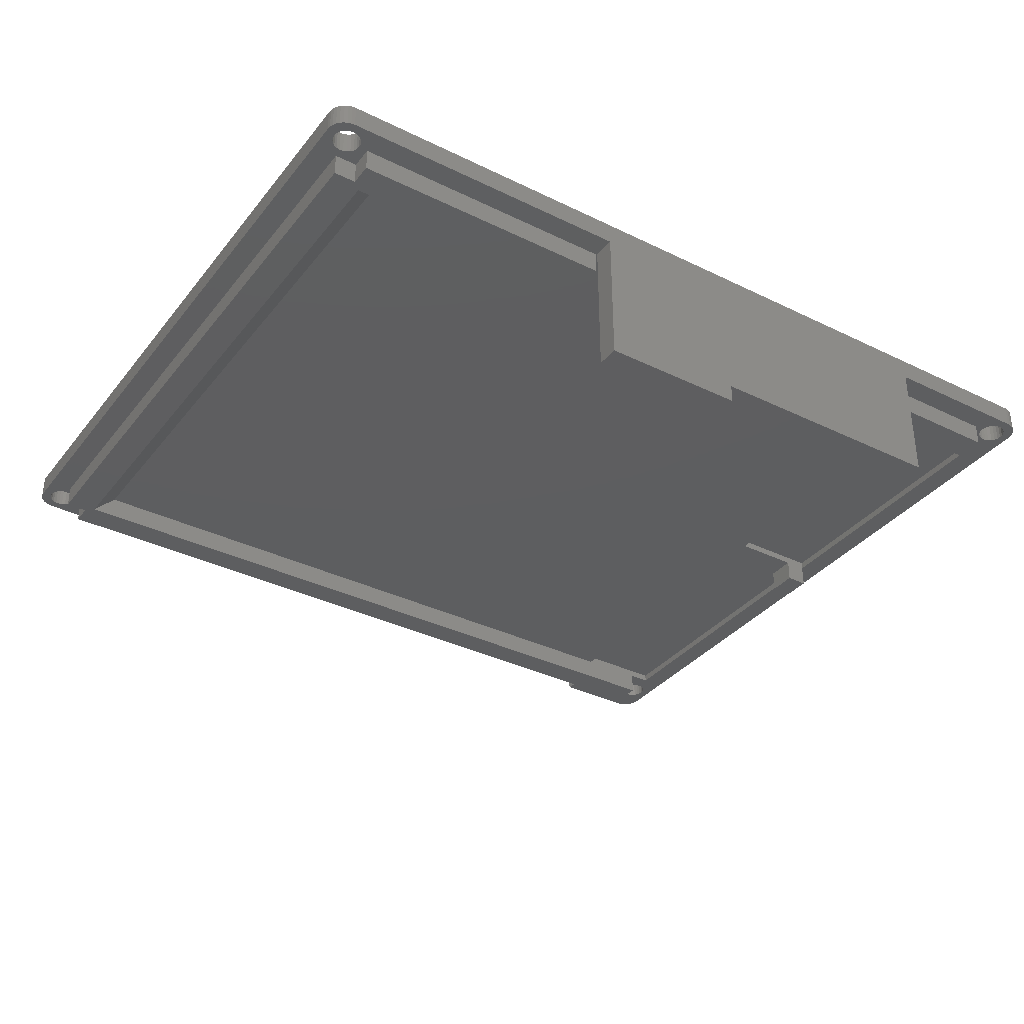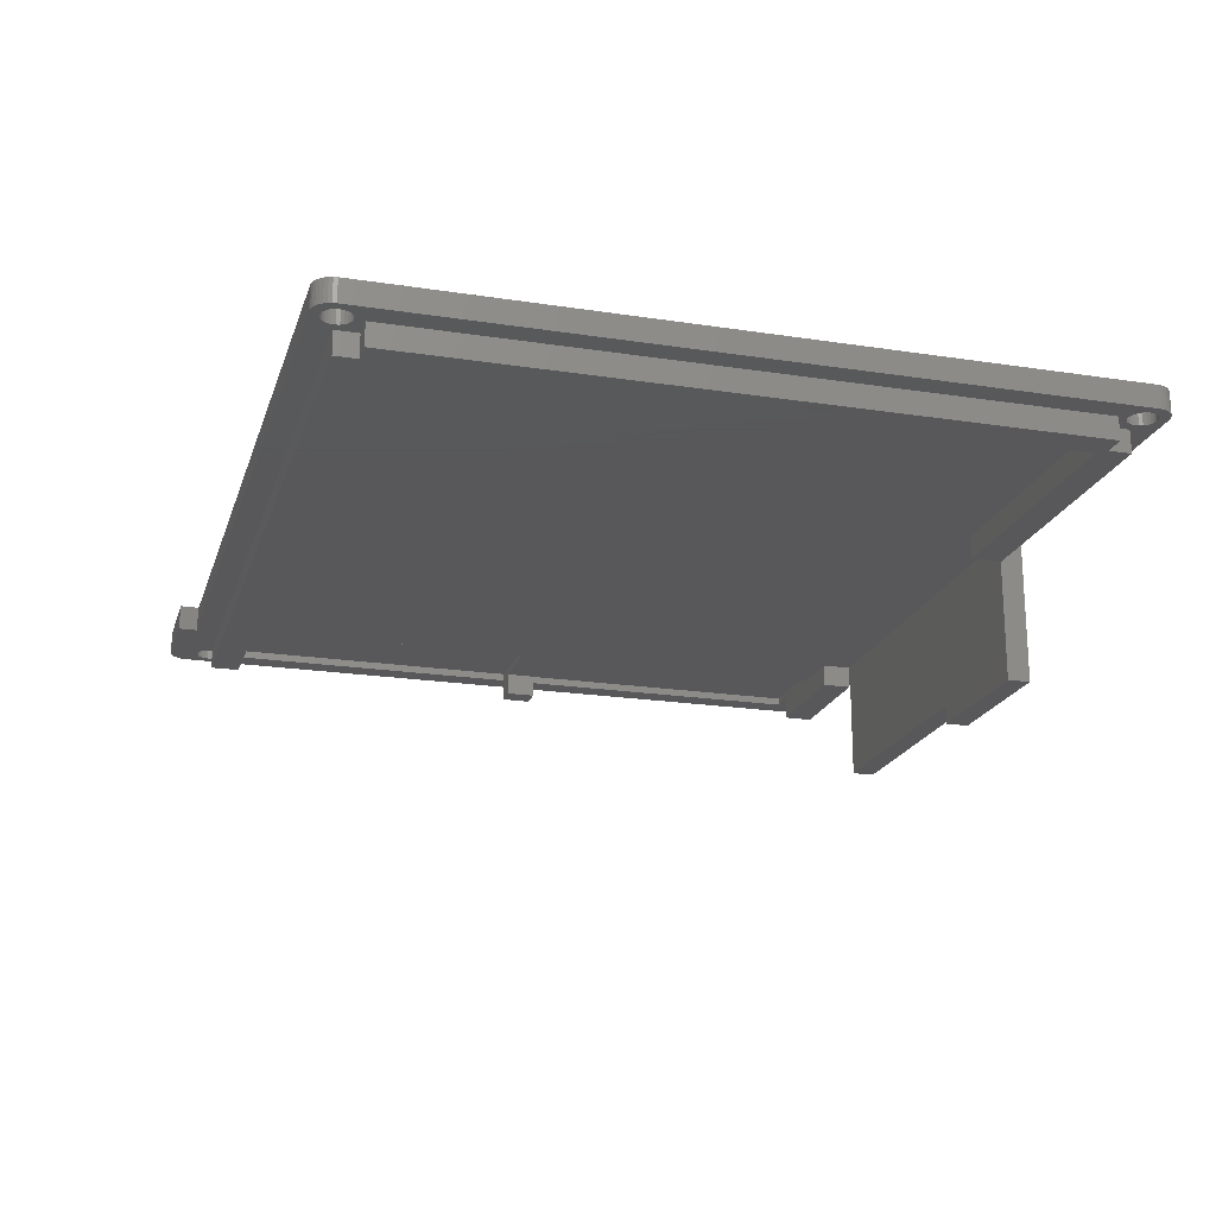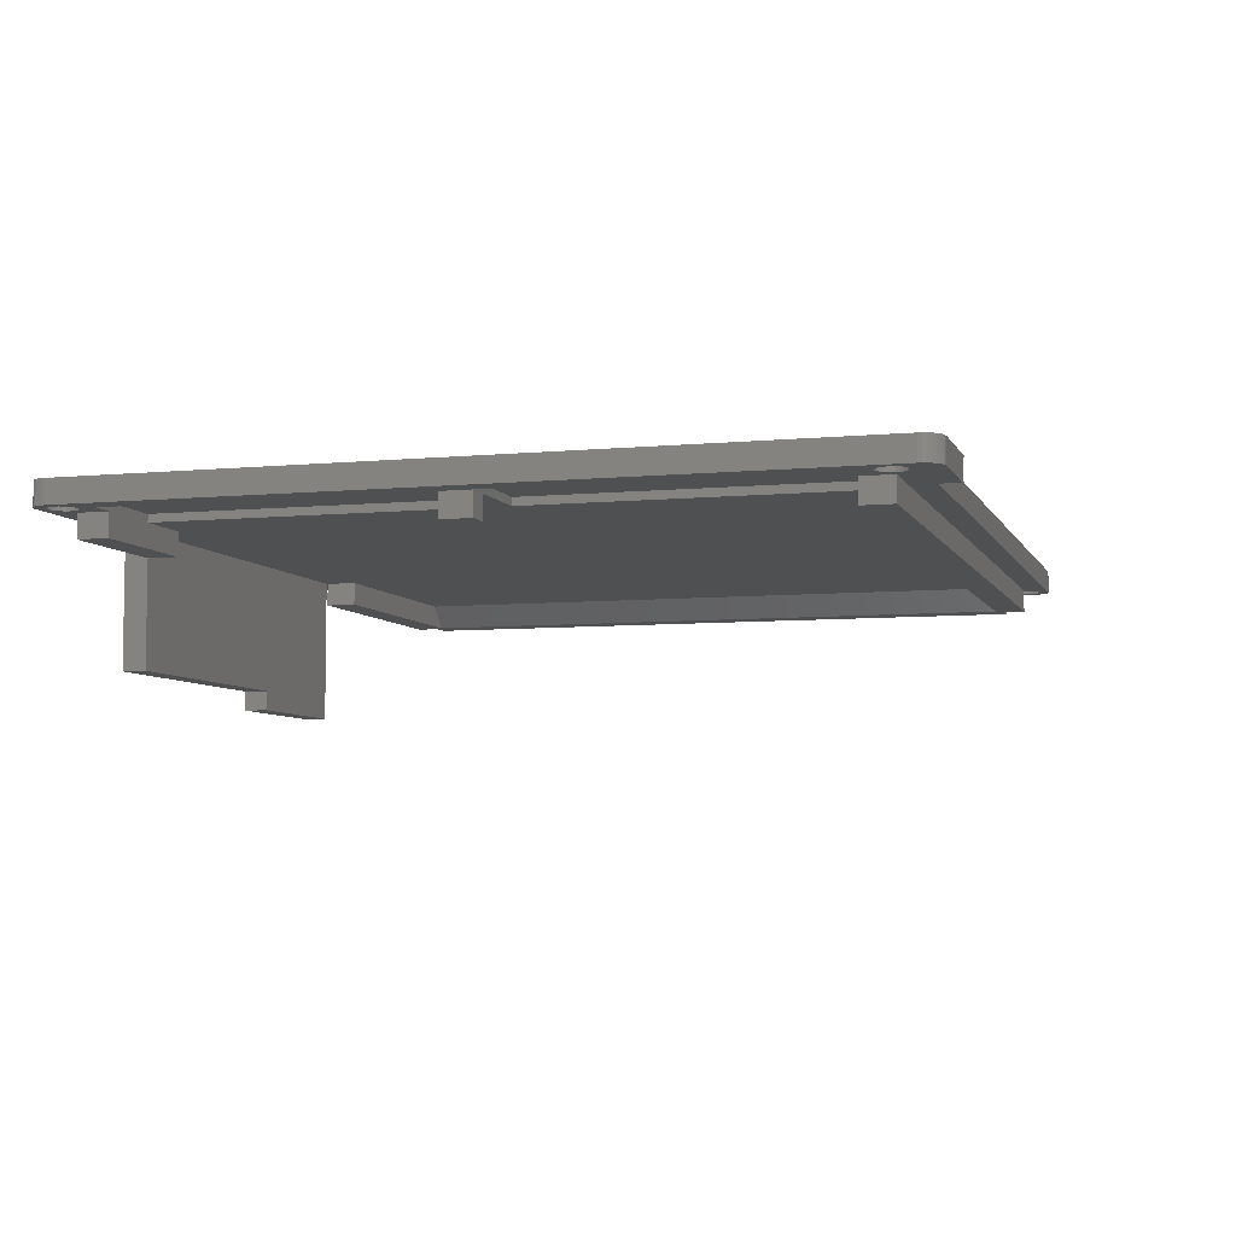
<metadata>
{"format":"stl","ext":"stl","renderer":"f3d","projection":"perspective","resolution":1024,"background":"white","views":[{"elev":-35.1,"azim":147.0,"up":"+Z"},{"elev":-20.2,"azim":74.2,"up":"+Z"},{"elev":-6.0,"azim":-73.5,"up":"+Z"}]}
</metadata>
<code>
# stl→obj: 334 verts, 680 faces
v -10.96 95.81 43.5
v -10.49 95.95 40.5
v -10.96 95.81 40.5
v -10.49 95.95 43.5
v -11.39 95.58 43.5
v -11.39 95.58 40.5
v -11.77 95.27 43.5
v -11.77 95.27 40.5
v -12.08 94.89 40.5
v -12.08 94.89 43.5
v -12.31 94.46 40.5
v -12.31 94.46 43.5
v -12.45 93.99 40.5
v -12.45 93.99 43.5
v -12.5 93.5 40.5
v -12.5 93.5 43.5
v -12.5 -2.1 40.5
v -12.5 -2.1 43.5
v 102.5 -2.052 43.5
v 102 -2.1 40.5
v 102.5 -2.052 40.5
v 102 -2.1 43.5
v 103 -1.91 43.5
v 103 -1.91 40.5
v 103.4 -1.679 43.5
v 103.4 -1.679 40.5
v 103.8 -1.368 43.5
v 103.8 -1.368 40.5
v 104.1 -0.9889 40.5
v 104.1 -0.9889 43.5
v 104.3 -0.5567 40.5
v 104.3 -0.5567 43.5
v 104.5 -0.08773 40.5
v 104.5 -0.08773 43.5
v 104.5 0.4 40.5
v 104.5 0.4 43.5
v 104.5 93.5 40.5
v 104.5 93.5 43.5
v 104.5 93.99 40.5
v 104.5 93.99 43.5
v 104.3 94.46 40.5
v 104.3 94.46 43.5
v 104.1 94.89 40.5
v 104.1 94.89 43.5
v 103.8 95.27 40.5
v 103.8 95.27 43.5
v 103.4 95.58 43.5
v 103.4 95.58 40.5
v 103 95.81 43.5
v 103 95.81 40.5
v 102.5 95.95 43.5
v 102.5 95.95 40.5
v 102 96 43.5
v 102 96 40.5
v 63.05 93 40.5
v 43.9 93 21.7
v 63.05 93 21.7
v 43.9 93 24.2
v 10.5 93 24.2
v 10.5 93 40.5
v 10.5 96 40.5
v 10.5 96 24.2
v 43.9 96 24.2
v 43.9 96 21.7
v 63.05 96 21.7
v 63.05 96 40.5
v -11.3 0.9 40.5
v -11.24 0.4341 43.5
v -11.24 0.4341 40.5
v -11.3 0.9 43.5
v -11.06 8.46e-15 43.5
v -11.06 8.46e-15 40.5
v -10.77 -0.3728 43.5
v -10.77 -0.3728 40.5
v -10.4 -0.6588 40.5
v -10.4 -0.6588 43.5
v -9.966 -0.8387 40.5
v -9.966 -0.8387 43.5
v -9.5 -0.9 40.5
v -9.5 -0.9 43.5
v -9.034 -0.8387 40.5
v -9.034 -0.8387 43.5
v -8.6 -0.6588 40.5
v -8.6 -0.6588 43.5
v -8.227 -0.3728 40.5
v -8.227 -0.3728 43.5
v -7.941 -7.05e-15 43.5
v -7.941 -7.05e-15 40.5
v -7.761 0.4341 43.5
v -7.761 0.4341 40.5
v -7.7 0.9 43.5
v -7.7 0.9 40.5
v -7.761 1.366 43.5
v -7.761 1.366 40.5
v -7.941 1.8 43.5
v -7.941 1.8 40.5
v -8.227 2.173 43.5
v -8.227 2.173 40.5
v -8.6 2.459 40.5
v -8.6 2.459 43.5
v -9.034 2.639 40.5
v -9.034 2.639 43.5
v -9.5 2.7 40.5
v -9.5 2.7 43.5
v -9.966 2.639 40.5
v -9.966 2.639 43.5
v -10.4 2.459 40.5
v -10.4 2.459 43.5
v -10.77 2.173 40.5
v -10.77 2.173 43.5
v -11.06 1.8 43.5
v -11.06 1.8 40.5
v -11.24 1.366 43.5
v -11.24 1.366 40.5
v -11.24 93.47 40.5
v -11.3 93 43.5
v -11.3 93 40.5
v -11.24 93.47 43.5
v -11.24 92.53 43.5
v -11.24 92.53 40.5
v -11.06 92.1 43.5
v -11.06 92.1 40.5
v -10.77 91.73 43.5
v -10.77 91.73 40.5
v -10.4 91.44 40.5
v -10.4 91.44 43.5
v -9.966 91.26 40.5
v -9.966 91.26 43.5
v -9.5 91.2 40.5
v -9.5 91.2 43.5
v -9.034 91.26 40.5
v -9.034 91.26 43.5
v -8.6 91.44 40.5
v -8.6 91.44 43.5
v -8.227 91.73 40.5
v -8.227 91.73 43.5
v -7.941 92.1 43.5
v -7.941 92.1 40.5
v -7.761 92.53 43.5
v -7.761 92.53 40.5
v -7.7 93 43.5
v -7.7 93 40.5
v -7.761 93.47 43.5
v -7.761 93.47 40.5
v -7.941 93.9 43.5
v -7.941 93.9 40.5
v -8.227 94.27 43.5
v -8.227 94.27 40.5
v -8.6 94.56 40.5
v -8.6 94.56 43.5
v -9.034 94.74 40.5
v -9.034 94.74 43.5
v -9.5 94.8 40.5
v -9.5 94.8 43.5
v -9.966 94.74 40.5
v -9.966 94.74 43.5
v -10.4 94.56 40.5
v -10.4 94.56 43.5
v -10.77 94.27 40.5
v -10.77 94.27 43.5
v -11.06 93.9 43.5
v -11.06 93.9 40.5
v 101 94.73 43.5
v 100.6 94.54 40.5
v 101 94.73 40.5
v 100.6 94.54 43.5
v 100.2 94.24 40.5
v 100.2 94.24 43.5
v 99.92 93.86 43.5
v 99.92 93.86 40.5
v 99.75 93.42 43.5
v 99.75 93.42 40.5
v 99.7 92.95 43.5
v 99.7 92.95 40.5
v 99.77 92.49 43.5
v 99.77 92.49 40.5
v 99.96 92.06 43.5
v 99.96 92.06 40.5
v 100.3 91.7 43.5
v 100.3 91.7 40.5
v 100.6 91.42 40.5
v 100.6 91.42 43.5
v 101.1 91.25 40.5
v 101.1 91.25 43.5
v 101.5 91.2 40.5
v 101.5 91.2 43.5
v 102 91.27 40.5
v 102 91.27 43.5
v 102.4 91.46 40.5
v 102.4 91.46 43.5
v 102.8 91.76 40.5
v 102.8 91.76 43.5
v 103.1 92.14 43.5
v 103.1 92.14 40.5
v 103.2 92.58 43.5
v 103.2 92.58 40.5
v 103.3 93.05 43.5
v 103.3 93.05 40.5
v 103.2 93.51 43.5
v 103.2 93.51 40.5
v 103 93.94 43.5
v 103 93.94 40.5
v 102.7 94.3 43.5
v 102.7 94.3 40.5
v 102.4 94.58 40.5
v 102.4 94.58 43.5
v 101.9 94.75 40.5
v 101.9 94.75 43.5
v 101.5 94.8 40.5
v 101.5 94.8 43.5
v 103.1 1.661 43.5
v 103.3 1.213 40.5
v 103.3 1.213 43.5
v 103.1 1.661 40.5
v 102.9 2.058 43.5
v 102.9 2.058 40.5
v 102.5 2.375 40.5
v 102.5 2.375 43.5
v 102.1 2.592 40.5
v 102.1 2.592 43.5
v 101.7 2.693 40.5
v 101.7 2.693 43.5
v 101.2 2.673 40.5
v 101.2 2.673 43.5
v 100.7 2.531 40.5
v 100.7 2.531 43.5
v 100.3 2.278 40.5
v 100.3 2.278 43.5
v 100 1.932 43.5
v 100 1.932 40.5
v 99.81 1.515 43.5
v 99.81 1.515 40.5
v 99.71 1.056 43.5
v 99.71 1.056 40.5
v 99.73 0.5867 43.5
v 99.73 0.5867 40.5
v 99.87 0.1386 43.5
v 99.87 0.1386 40.5
v 100.1 -0.2576 43.5
v 100.1 -0.2576 40.5
v 100.5 -0.5749 40.5
v 100.5 -0.5749 43.5
v 100.9 -0.7917 40.5
v 100.9 -0.7917 43.5
v 101.3 -0.8932 40.5
v 101.3 -0.8932 43.5
v 101.8 -0.8725 40.5
v 101.8 -0.8725 43.5
v 102.3 -0.731 40.5
v 102.3 -0.731 43.5
v 102.7 -0.4784 40.5
v 102.7 -0.4784 43.5
v 103 -0.1318 43.5
v 103 -0.1318 40.5
v 103.2 0.2851 43.5
v 103.2 0.2851 40.5
v 103.3 0.7439 43.5
v 103.3 0.7439 40.5
v 94.4 88.92 40.5
v 63.25 88.92 37.5
v 97.4 88.92 37.5
v 63.25 88.92 40.5
v 63.25 92.92 40.5
v 63.25 92.92 37.5
v 98.5 92.92 37.5
v 98.5 92.92 40.5
v 98.5 90 40.5
v 98.5 90 37.5
v 101.4 90 37.5
v 101.4 90 40.5
v 101.4 3.9 40.5
v 101.4 3.9 37.5
v 98.5 3.9 37.5
v 98.5 3.9 40.5
v 98.5 1 40.5
v 98.5 1 37.5
v 10.3 92.92 37.5
v 10.3 89 40.5
v 10.3 89 37.5
v 10.3 92.92 40.5
v 97.4 4.9 37.5
v 94.4 4.9 40.5
v -10 96 40.5
v -10 96 43.5
v -12.45 -2.588 40.5
v -12.45 -2.588 43.5
v -12.31 -3.057 40.5
v -12.31 -3.057 43.5
v -12.08 -3.489 40.5
v -12.08 -3.489 43.5
v -11.77 -3.868 40.5
v -11.77 -3.868 43.5
v -11.39 -4.179 43.5
v -11.39 -4.179 40.5
v -10.96 -4.41 43.5
v -10.96 -4.41 40.5
v -10.49 -4.552 43.5
v -10.49 -4.552 40.5
v -10 -4.6 43.5
v -10 -4.6 40.5
v -6.4 1 37.5
v -6.4 1 40.5
v 0.7 -2.1 40.5
v 1.8 -4.6 43.5
v 0.7 -4.6 40.5
v 1.8 -2.1 43.5
v -6.4 4.9 37.5
v -6.4 92.92 40.5
v -6.4 92.92 37.5
v -6.4 89 37.5
v -6.4 4.9 40.5
v 2.7 89 41.5
v -9.4 48.9 41.5
v -9.4 89 41.5
v 2.7 48.9 41.5
v -9.4 48.9 40.5
v -6.4 48.9 37.5
v -9.4 48.9 37.5
v -6.4 48.9 40.5
v 2.7 48.9 40.5
v -9.4 89 40.5
v -9.4 45 40.5
v -9.4 4.9 41.5
v -9.4 4.9 40.5
v -9.4 45 41.5
v 2.7 45 41.5
v -6.4 45 40.5
v 2.7 45 40.5
v -9.4 45 37.5
v -6.4 45 37.5
v 2.7 4.9 41.5
v -6.4 89 40.5
v 2.7 89 40.5
v 2.7 4.9 40.5
f 1 2 3
f 2 1 4
f 5 3 6
f 3 5 1
f 7 6 8
f 6 7 5
f 7 9 10
f 9 7 8
f 10 11 12
f 11 10 9
f 12 13 14
f 13 12 11
f 14 15 16
f 15 14 13
f 16 17 18
f 17 16 15
f 19 20 21
f 20 19 22
f 23 21 24
f 21 23 19
f 25 24 26
f 24 25 23
f 27 26 28
f 26 27 25
f 29 27 28
f 27 29 30
f 31 30 29
f 30 31 32
f 33 32 31
f 32 33 34
f 35 34 33
f 34 35 36
f 37 36 35
f 36 37 38
f 39 38 37
f 38 39 40
f 41 40 39
f 40 41 42
f 43 42 41
f 42 43 44
f 45 44 43
f 44 45 46
f 47 45 48
f 45 47 46
f 49 48 50
f 48 49 47
f 51 50 52
f 50 51 49
f 53 52 54
f 52 53 51
f 55 56 57
f 56 55 58
f 58 55 59
f 59 55 60
f 61 59 60
f 59 61 62
f 63 59 62
f 59 63 58
f 63 56 58
f 56 63 64
f 65 56 64
f 56 65 57
f 65 55 57
f 55 65 66
f 67 68 69
f 68 67 70
f 69 71 72
f 71 69 68
f 72 73 74
f 73 72 71
f 73 75 74
f 75 73 76
f 76 77 75
f 77 76 78
f 78 79 77
f 79 78 80
f 80 81 79
f 81 80 82
f 82 83 81
f 83 82 84
f 84 85 83
f 85 84 86
f 87 85 86
f 85 87 88
f 89 88 87
f 88 89 90
f 91 90 89
f 90 91 92
f 93 92 91
f 92 93 94
f 95 94 93
f 94 95 96
f 97 96 95
f 96 97 98
f 97 99 98
f 99 97 100
f 100 101 99
f 101 100 102
f 102 103 101
f 103 102 104
f 104 105 103
f 105 104 106
f 106 107 105
f 107 106 108
f 108 109 107
f 109 108 110
f 109 111 112
f 111 109 110
f 112 113 114
f 113 112 111
f 114 70 67
f 70 114 113
f 115 116 117
f 116 115 118
f 117 119 120
f 119 117 116
f 120 121 122
f 121 120 119
f 122 123 124
f 123 122 121
f 123 125 124
f 125 123 126
f 126 127 125
f 127 126 128
f 128 129 127
f 129 128 130
f 130 131 129
f 131 130 132
f 132 133 131
f 133 132 134
f 134 135 133
f 135 134 136
f 137 135 136
f 135 137 138
f 139 138 137
f 138 139 140
f 141 140 139
f 140 141 142
f 143 142 141
f 142 143 144
f 145 144 143
f 144 145 146
f 147 146 145
f 146 147 148
f 147 149 148
f 149 147 150
f 150 151 149
f 151 150 152
f 152 153 151
f 153 152 154
f 154 155 153
f 155 154 156
f 156 157 155
f 157 156 158
f 158 159 157
f 159 158 160
f 159 161 162
f 161 159 160
f 162 118 115
f 118 162 161
f 163 164 165
f 164 163 166
f 166 167 164
f 167 166 168
f 167 169 170
f 169 167 168
f 170 171 172
f 171 170 169
f 172 173 174
f 173 172 171
f 174 175 176
f 175 174 173
f 176 177 178
f 177 176 175
f 178 179 180
f 179 178 177
f 179 181 180
f 181 179 182
f 182 183 181
f 183 182 184
f 184 185 183
f 185 184 186
f 186 187 185
f 187 186 188
f 188 189 187
f 189 188 190
f 190 191 189
f 191 190 192
f 193 191 192
f 191 193 194
f 195 194 193
f 194 195 196
f 197 196 195
f 196 197 198
f 199 198 197
f 198 199 200
f 201 200 199
f 200 201 202
f 203 202 201
f 202 203 204
f 203 205 204
f 205 203 206
f 206 207 205
f 207 206 208
f 208 209 207
f 209 208 210
f 210 165 209
f 165 210 163
f 211 212 213
f 212 211 214
f 215 214 211
f 214 215 216
f 215 217 216
f 217 215 218
f 218 219 217
f 219 218 220
f 220 221 219
f 221 220 222
f 222 223 221
f 223 222 224
f 224 225 223
f 225 224 226
f 226 227 225
f 227 226 228
f 227 229 230
f 229 227 228
f 230 231 232
f 231 230 229
f 232 233 234
f 233 232 231
f 234 235 236
f 235 234 233
f 236 237 238
f 237 236 235
f 238 239 240
f 239 238 237
f 239 241 240
f 241 239 242
f 242 243 241
f 243 242 244
f 244 245 243
f 245 244 246
f 246 247 245
f 247 246 248
f 248 249 247
f 249 248 250
f 250 251 249
f 251 250 252
f 253 251 252
f 251 253 254
f 255 254 253
f 254 255 256
f 257 256 255
f 256 257 258
f 213 258 257
f 258 213 212
f 259 260 261
f 260 259 262
f 263 260 262
f 260 263 264
f 263 265 264
f 265 263 266
f 265 267 268
f 267 265 266
f 267 269 268
f 269 267 270
f 269 271 272
f 271 269 270
f 271 273 272
f 273 271 274
f 273 275 276
f 275 273 274
f 277 278 279
f 278 277 280
f 259 281 282
f 281 259 261
f 4 283 2
f 283 4 284
f 18 285 286
f 285 18 17
f 286 287 288
f 287 286 285
f 288 289 290
f 289 288 287
f 290 291 292
f 291 290 289
f 293 291 294
f 291 293 292
f 295 294 296
f 294 295 293
f 297 296 298
f 296 297 295
f 299 298 300
f 298 299 297
f 275 301 276
f 301 275 302
f 303 304 305
f 304 303 306
f 22 303 20
f 303 22 306
f 61 63 62
f 284 61 283
f 61 284 66
f 66 284 54
f 54 284 53
f 63 65 64
f 65 63 66
f 66 63 61
f 306 233 173
f 233 306 235
f 235 306 237
f 237 306 239
f 239 306 22
f 239 22 242
f 242 22 244
f 244 22 246
f 246 22 248
f 248 22 250
f 250 22 19
f 250 19 252
f 252 19 23
f 252 23 253
f 253 23 25
f 253 25 255
f 255 25 257
f 257 25 197
f 197 25 47
f 47 25 46
f 46 25 27
f 46 27 44
f 44 27 30
f 44 30 42
f 42 30 32
f 42 32 40
f 40 32 34
f 40 34 38
f 38 34 36
f 5 116 1
f 116 5 70
f 1 116 118
f 1 118 161
f 1 161 160
f 1 160 4
f 4 160 158
f 4 158 284
f 284 158 156
f 284 156 154
f 284 154 53
f 53 154 152
f 53 152 150
f 53 150 147
f 53 147 145
f 53 145 143
f 53 143 141
f 53 141 91
f 53 91 168
f 168 91 306
f 306 91 304
f 168 306 169
f 169 306 171
f 171 306 173
f 53 168 166
f 53 166 163
f 53 163 210
f 53 210 208
f 53 208 206
f 53 206 51
f 51 206 203
f 51 203 49
f 49 203 201
f 49 201 47
f 47 201 199
f 47 199 197
f 233 175 173
f 175 233 231
f 175 231 177
f 177 231 229
f 177 229 179
f 179 229 228
f 179 228 182
f 182 228 226
f 182 226 184
f 184 226 224
f 184 224 186
f 186 224 222
f 186 222 188
f 188 222 220
f 188 220 190
f 190 220 218
f 190 218 192
f 192 218 215
f 192 215 193
f 193 215 211
f 193 211 195
f 195 211 213
f 195 213 197
f 197 213 257
f 113 116 70
f 116 113 119
f 119 113 111
f 119 111 121
f 121 111 123
f 123 111 110
f 123 110 126
f 126 110 108
f 126 108 128
f 128 108 106
f 128 106 130
f 130 106 104
f 130 104 132
f 132 104 102
f 132 102 134
f 134 102 100
f 134 100 136
f 136 100 97
f 136 97 137
f 137 97 95
f 137 95 139
f 139 95 93
f 139 93 141
f 141 93 91
f 286 16 18
f 16 286 14
f 14 286 288
f 14 288 12
f 12 288 290
f 12 290 10
f 10 290 292
f 10 292 7
f 7 292 293
f 7 293 5
f 5 293 70
f 70 293 295
f 70 295 68
f 68 295 71
f 71 295 73
f 73 295 297
f 73 297 76
f 76 297 299
f 76 299 78
f 78 299 304
f 78 304 80
f 80 304 82
f 82 304 84
f 84 304 86
f 86 304 87
f 87 304 89
f 89 304 91
f 304 300 305
f 300 304 299
f 265 260 264
f 260 265 261
f 261 265 281
f 281 265 273
f 273 265 268
f 273 268 272
f 272 268 269
f 281 301 307
f 301 281 276
f 276 281 273
f 308 277 309
f 277 308 280
f 277 310 309
f 310 277 279
f 311 301 302
f 301 311 307
f 312 313 314
f 313 312 315
f 316 317 318
f 317 316 319
f 319 316 313
f 319 313 320
f 320 313 315
f 321 313 316
f 313 321 314
f 322 323 324
f 323 322 325
f 326 327 328
f 327 326 322
f 322 326 325
f 327 329 330
f 329 327 322
f 326 323 325
f 323 326 331
f 278 310 279
f 310 278 332
f 332 278 333
f 332 333 312
f 332 312 321
f 321 312 314
f 311 281 307
f 281 311 282
f 282 311 334
f 323 311 324
f 311 323 334
f 334 323 331
f 308 310 332
f 310 308 309
f 267 178 270
f 178 267 176
f 176 267 174
f 270 178 180
f 270 180 181
f 270 181 183
f 270 183 185
f 270 185 271
f 271 275 274
f 275 271 230
f 275 230 232
f 275 232 234
f 230 271 227
f 227 271 225
f 225 271 223
f 223 271 221
f 221 271 185
f 221 185 187
f 221 187 219
f 219 187 189
f 219 189 217
f 217 189 191
f 217 191 216
f 216 191 194
f 216 194 214
f 214 194 196
f 214 196 212
f 212 196 198
f 212 198 258
f 54 55 66
f 55 54 263
f 263 54 266
f 266 54 167
f 266 167 170
f 266 170 172
f 266 172 267
f 267 172 174
f 167 54 164
f 164 54 165
f 165 54 209
f 209 54 207
f 207 54 205
f 205 54 52
f 205 52 204
f 204 52 50
f 204 50 202
f 202 50 48
f 202 48 200
f 200 48 198
f 275 303 302
f 303 275 20
f 20 275 240
f 240 275 238
f 238 275 236
f 236 275 234
f 20 240 241
f 20 241 243
f 20 243 245
f 20 245 247
f 20 247 249
f 20 249 21
f 21 249 251
f 21 251 24
f 24 251 254
f 24 254 26
f 26 254 256
f 26 256 258
f 26 258 198
f 26 198 48
f 26 48 45
f 26 45 28
f 28 45 43
f 28 43 29
f 29 43 41
f 29 41 31
f 31 41 39
f 31 39 33
f 33 39 37
f 33 37 35
f 103 324 101
f 324 103 321
f 324 321 316
f 324 316 322
f 101 324 311
f 101 311 99
f 99 311 98
f 98 311 96
f 96 311 94
f 94 311 92
f 92 311 302
f 13 17 15
f 17 13 285
f 285 13 11
f 285 11 287
f 287 11 9
f 287 9 289
f 289 9 8
f 289 8 291
f 291 8 6
f 291 6 294
f 294 6 117
f 117 6 3
f 294 117 67
f 117 3 115
f 115 3 162
f 162 3 159
f 159 3 2
f 159 2 157
f 157 2 283
f 157 283 155
f 155 283 153
f 153 283 61
f 153 61 151
f 151 61 149
f 149 61 148
f 148 61 146
f 146 61 144
f 144 61 142
f 142 61 308
f 308 61 280
f 280 61 278
f 278 320 333
f 320 278 328
f 328 278 334
f 334 278 282
f 282 278 60
f 60 278 61
f 282 60 262
f 262 60 55
f 262 55 263
f 282 262 259
f 320 327 319
f 327 320 328
f 67 296 294
f 296 67 69
f 296 69 72
f 296 72 74
f 296 74 298
f 298 74 75
f 298 75 300
f 300 75 77
f 300 77 305
f 305 77 79
f 305 79 81
f 305 81 83
f 305 83 85
f 305 85 88
f 305 88 90
f 305 90 92
f 305 92 302
f 305 302 303
f 117 114 67
f 114 117 120
f 114 120 122
f 114 122 112
f 112 122 124
f 112 124 109
f 109 124 125
f 109 125 107
f 107 125 127
f 107 127 105
f 105 127 129
f 105 129 103
f 103 129 321
f 321 129 131
f 321 131 332
f 332 131 133
f 332 133 135
f 332 135 138
f 332 138 140
f 332 140 142
f 332 142 308
f 326 334 331
f 334 326 328
f 312 320 315
f 320 312 333
f 317 329 318
f 329 317 330
f 317 327 330
f 327 317 319
f 316 329 322
f 329 316 318

</code>
